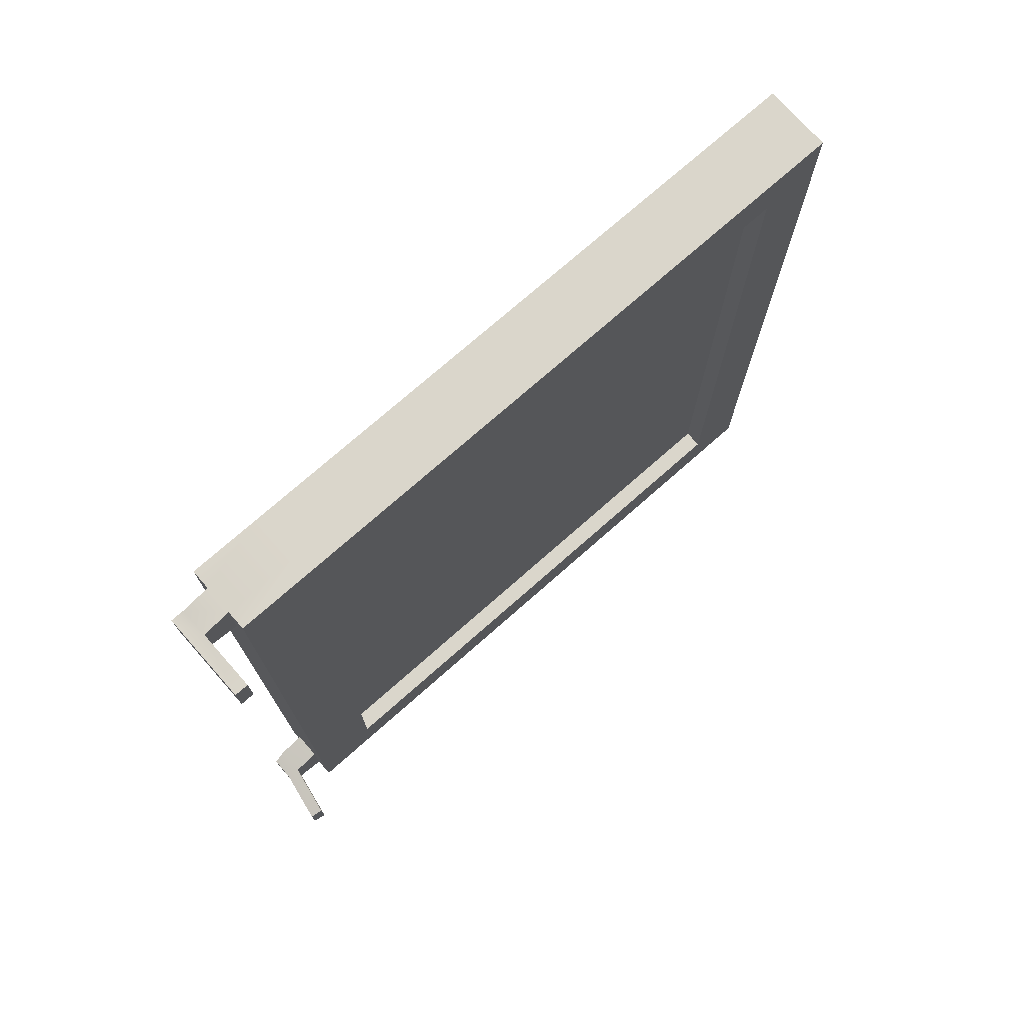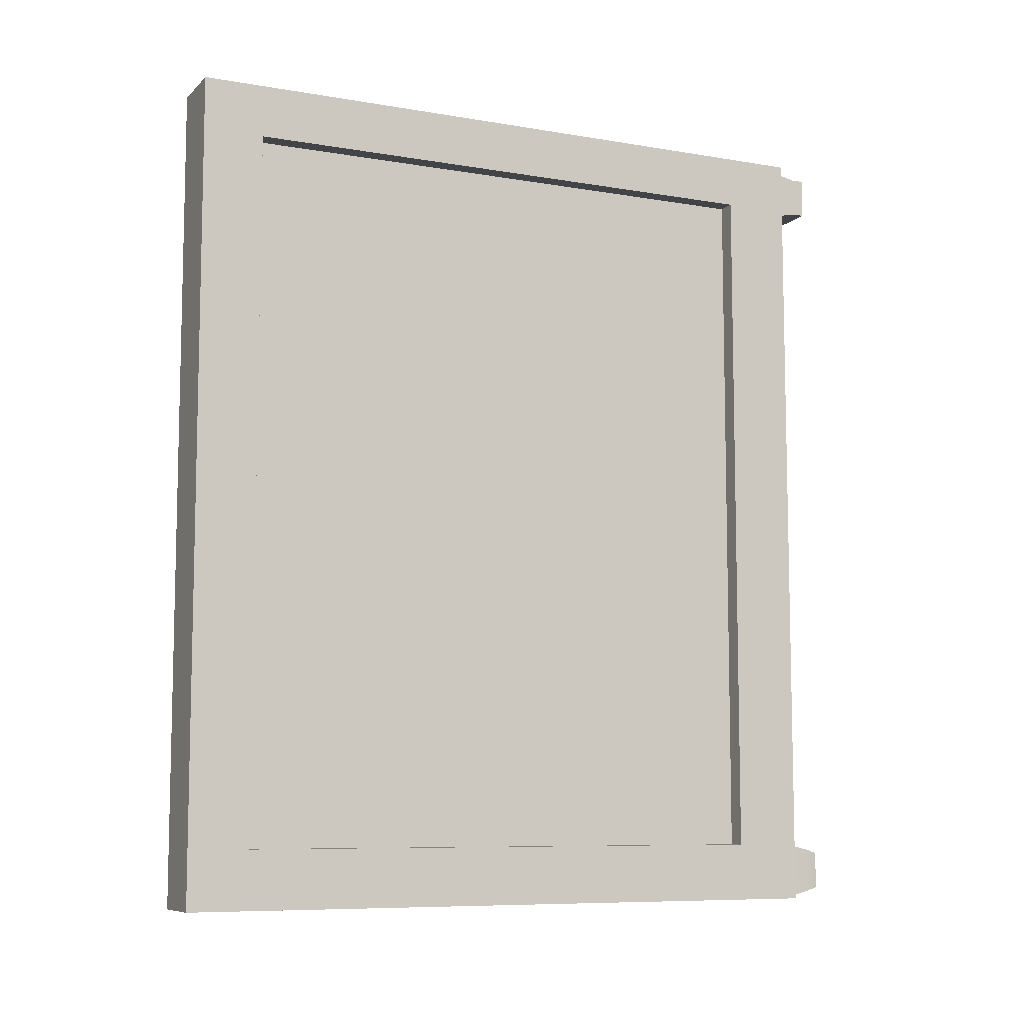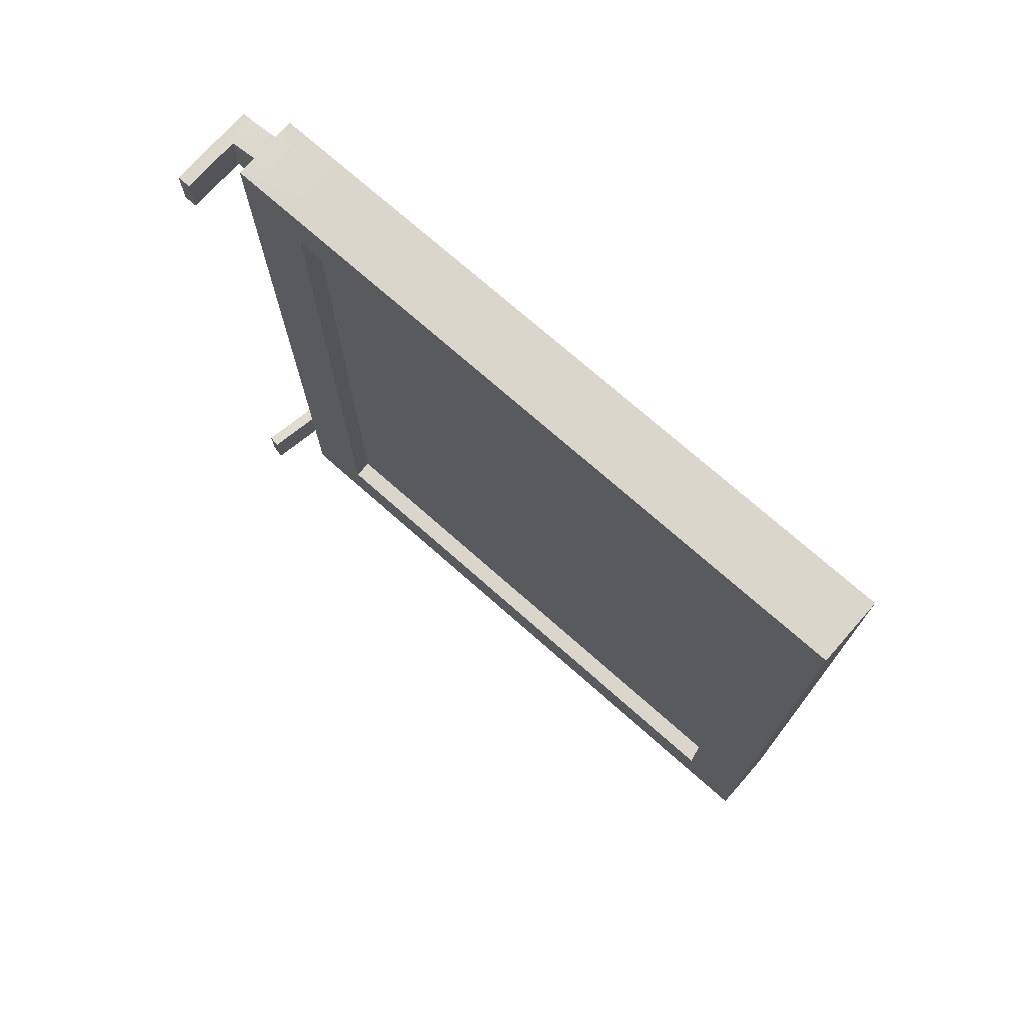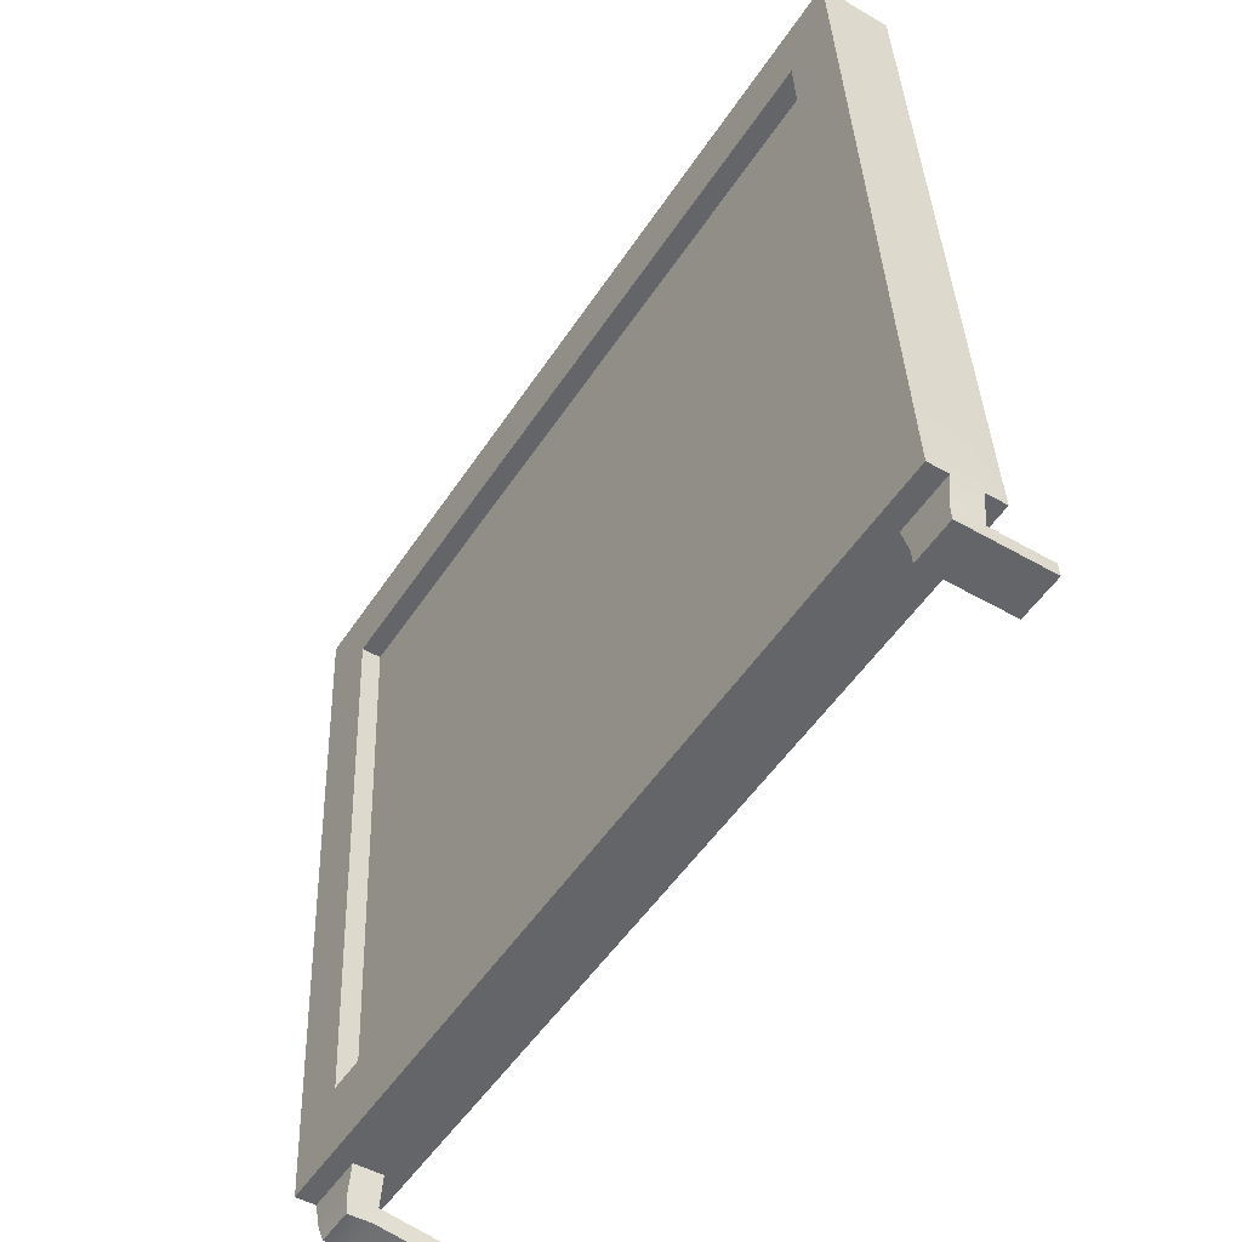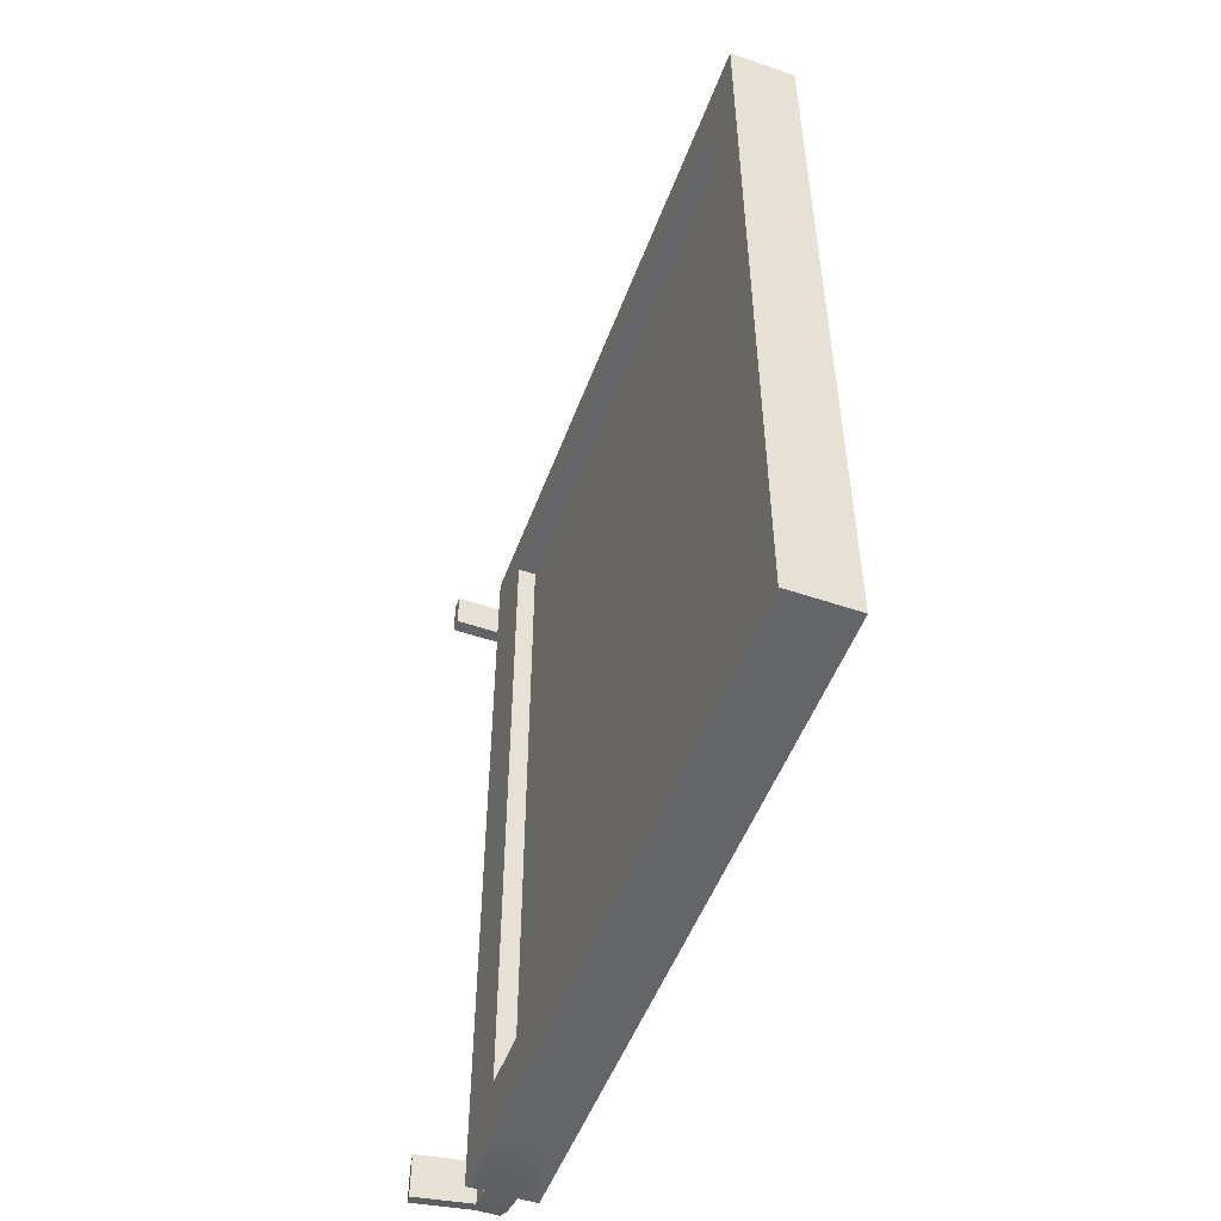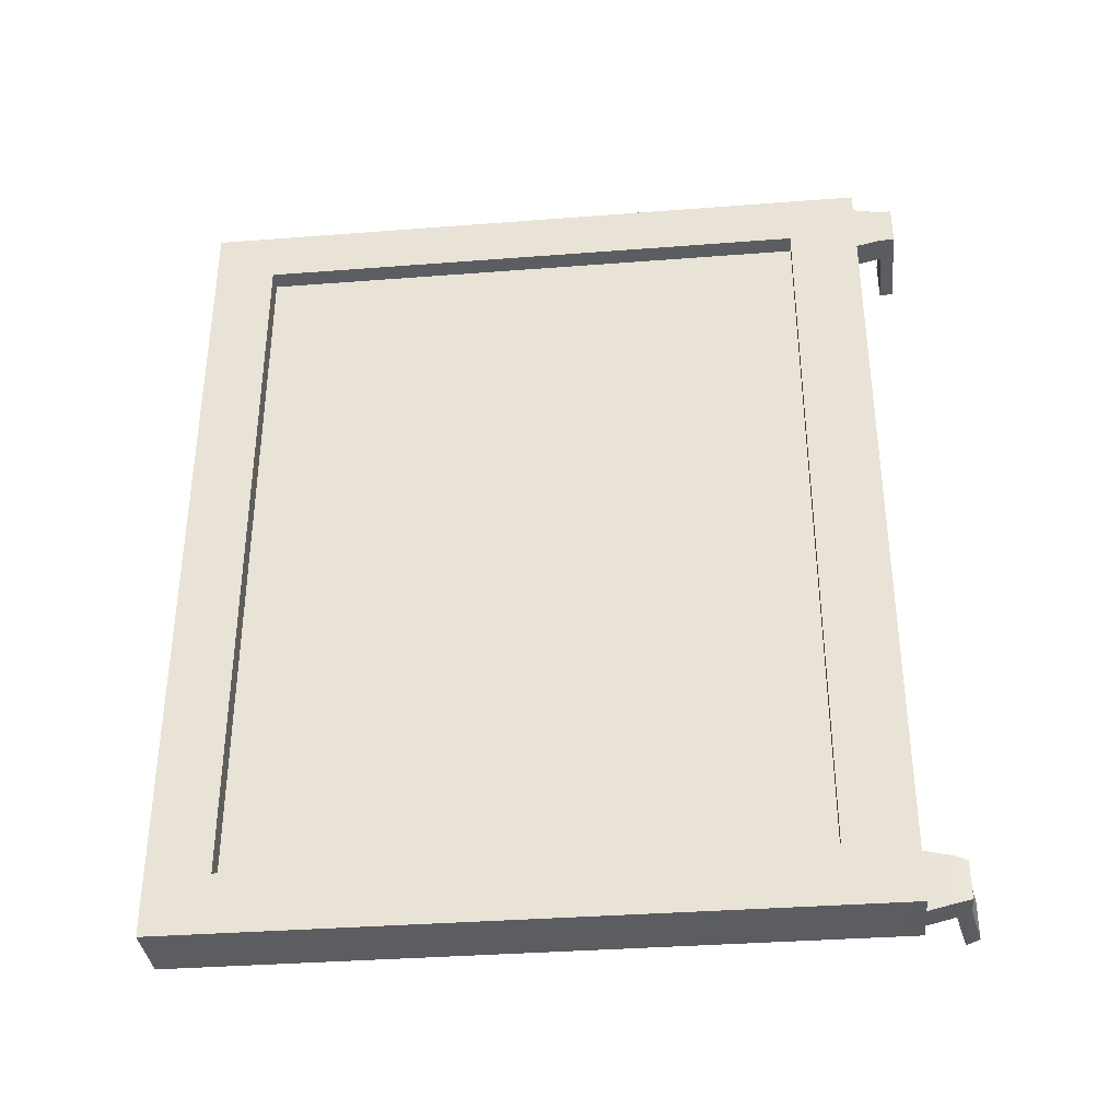
<metadata>
{"format":"obj","ext":"obj","renderer":"f3d","projection":"perspective","resolution":1024,"background":"white","views":[{"elev":74.1,"azim":-129.0,"up":"+Y"},{"elev":-8.3,"azim":67.4,"up":"+Y"},{"elev":73.6,"azim":-46.1,"up":"+Y"},{"elev":-52.8,"azim":147.2,"up":"+Z"},{"elev":-51.6,"azim":-17.8,"up":"+Y"},{"elev":-35.4,"azim":98.3,"up":"+Y"}]}
</metadata>
<code>
g default
v 0.04242 8.172 3.226
v 0.3312 8.172 3.213
v -0.2584 8.172 -3.739
v 0.03037 8.172 -3.752
v 0.04242 -0.269 3.226
v 0.3312 -0.269 3.213
v -0.2584 -0.269 -3.739
v 0.03038 -0.269 -3.752
v -0.2283 8.172 -3.043
v 0.06046 8.172 -3.055
v 0.06046 -0.269 -3.055
v -0.2283 -0.269 -3.043
v 0.01535 8.172 2.599
v 0.3041 8.172 2.586
v 0.3041 -0.269 2.586
v 0.01535 -0.269 2.599
v 0.04242 7.629 3.226
v 0.01535 7.629 2.599
v -0.2283 7.629 -3.043
v -0.2584 7.629 -3.739
v 0.03038 7.629 -3.752
v 0.06046 7.629 -3.055
v 0.3041 7.629 2.586
v 0.3312 7.629 3.213
v 0.04242 0.3278 3.226
v 0.3312 0.3278 3.213
v 0.3041 0.3278 2.586
v 0.06046 0.3278 -3.055
v 0.03038 0.3278 -3.752
v -0.2584 0.3278 -3.739
v -0.2283 0.3278 -3.043
v 0.01535 0.3278 2.599
v 0.2263 7.629 -3.76
v 0.2564 7.629 -3.064
v 0.2564 0.3278 -3.064
v 0.2263 0.3278 -3.76
v 0.5271 0.3278 3.205
v 0.5 0.3278 2.578
v 0.5 7.629 2.578
v 0.5271 7.629 3.205
v 0.2564 8.172 -3.064
v 0.2263 8.172 -3.76
v 0.5 8.172 2.578
v 0.5271 8.172 3.205
v 0.5 -0.269 2.578
v 0.5271 -0.269 3.205
v 0.2564 -0.269 -3.064
v 0.2263 -0.269 -3.76
v -0.4509 0.3278 -3.731
v -0.4209 0.3278 -3.035
v -0.4209 7.629 -3.035
v -0.4509 7.629 -3.731
v -0.1501 7.629 3.234
v -0.1772 7.629 2.607
v -0.1772 0.3278 2.607
v -0.1501 0.3278 3.234
v -0.1772 8.172 2.607
v -0.1501 8.172 3.234
v -0.4209 8.172 -3.035
v -0.4509 8.172 -3.731
v -0.4509 -0.269 -3.731
v -0.4209 -0.269 -3.035
v -0.1772 -0.269 2.607
v -0.1501 -0.269 3.234
v -0.2584 3.978 -3.739
v 0.03038 3.978 -3.752
v 0.2263 3.978 -3.76
v 0.2564 3.978 -3.064
v 0.06046 3.978 -3.055
v 0.3041 3.978 2.586
v 0.5 3.978 2.578
v 0.5271 3.978 3.205
v 0.3312 3.978 3.213
v 0.04242 3.978 3.226
v -0.1501 3.978 3.234
v -0.1772 3.978 2.607
v 0.01535 3.978 2.599
v -0.2283 3.978 -3.043
v -0.4209 3.978 -3.035
v -0.4509 3.978 -3.731
v 0.04242 3.248 3.226
v 0.3312 3.248 3.213
v 0.5271 3.248 3.205
v 0.5 3.248 2.578
v 0.3041 3.248 2.586
v 0.06046 3.248 -3.055
v 0.2564 3.248 -3.064
v 0.2263 3.248 -3.76
v 0.03038 3.248 -3.752
v -0.2584 3.248 -3.739
v -0.4509 3.248 -3.731
v -0.4209 3.248 -3.035
v -0.2283 3.248 -3.043
v 0.01535 3.248 2.599
v -0.1772 3.248 2.607
v -0.1501 3.248 3.234
v -0.2706 8.109 -4.021
v 0.01819 8.109 -4.034
v 0.0182 7.691 -4.034
v -0.2706 7.691 -4.021
v 0.0182 0.2591 -4.034
v -0.2706 0.2591 -4.021
v 0.0182 -0.2003 -4.034
v -0.2706 -0.2003 -4.021
v -0.2764 8.109 -4.156
v 0.01237 8.109 -4.169
v 0.01238 7.691 -4.169
v -0.2764 7.691 -4.156
v -0.01205 0.2203 -4.168
v -0.2519 0.2203 -4.157
v -0.01205 -0.1614 -4.168
v -0.2519 -0.1614 -4.157
v -0.86 8.109 -3.996
v -0.86 7.691 -3.996
v -0.8658 8.109 -4.131
v -0.8658 7.691 -4.131
v -0.8551 0.2591 -4.101
v -0.8551 -0.2003 -4.101
v -0.8365 0.2203 -4.237
v -0.8365 -0.1614 -4.237
g pCube122
f 81 82 73 74
f 65 66 89 90
f 7 8 11 12
f 67 68 87 88
f 91 92 79 80
f 9 10 4 3
f 13 14 10 9
f 69 70 85 86
f 12 11 15 16
f 77 78 93 94
f 2 14 13 1
f 83 84 71 72
f 16 15 6 5
f 75 76 95 96
f 57 54 53 58
f 59 51 54 57
f 52 51 59 60
f 105 106 107 108
f 41 34 33 42
f 43 39 34 41
f 40 39 43 44
f 17 24 2 1
f 5 6 26 25
f 46 45 38 37
f 35 38 45 47
f 36 35 47 48
f 110 109 111 112
f 61 62 50 49
f 55 50 62 63
f 56 55 63 64
f 68 69 86 87
f 88 89 66 67
f 84 85 70 71
f 72 73 82 83
f 21 4 42 33
f 4 10 41 42
f 23 22 34 39
f 10 14 43 41
f 14 2 44 43
f 2 24 40 44
f 6 15 45 46
f 26 6 46 37
f 28 27 38 35
f 15 11 47 45
f 11 8 48 47
f 8 29 36 48
f 92 93 78 79
f 80 65 90 91
f 76 77 94 95
f 96 81 74 75
f 17 1 58 53
f 1 13 57 58
f 19 18 54 51
f 13 9 59 57
f 9 3 60 59
f 3 20 52 60
f 7 12 62 61
f 30 7 61 49
f 32 31 50 55
f 12 16 63 62
f 16 5 64 63
f 5 25 56 64
f 20 21 66 65
f 67 66 21 33
f 33 34 68 67
f 22 69 68 34
f 22 23 70 69
f 71 70 23 39
f 72 71 39 40
f 24 73 72 40
f 74 73 24 17
f 75 74 17 53
f 53 54 76 75
f 18 77 76 54
f 18 19 78 77
f 79 78 19 51
f 80 79 51 52
f 20 65 80 52
f 25 26 82 81
f 83 82 26 37
f 37 38 84 83
f 27 85 84 38
f 86 85 27 28
f 87 86 28 35
f 88 87 35 36
f 29 89 88 36
f 90 89 29 30
f 91 90 30 49
f 49 50 92 91
f 31 93 92 50
f 94 93 31 32
f 95 94 32 55
f 96 95 55 56
f 25 81 96 56
f 3 4 98 97
f 4 21 99 98
f 21 20 100 99
f 20 3 97 100
f 30 29 101 102
f 29 8 103 101
f 8 7 104 103
f 7 30 102 104
f 97 98 106 105
f 98 99 107 106
f 99 100 108 107
f 114 113 115 116
f 102 101 109 110
f 101 103 111 109
f 103 104 112 111
f 118 117 119 120
f 100 97 113 114
f 97 105 115 113
f 105 108 116 115
f 108 100 114 116
f 104 102 117 118
f 102 110 119 117
f 110 112 120 119
f 112 104 118 120

</code>
